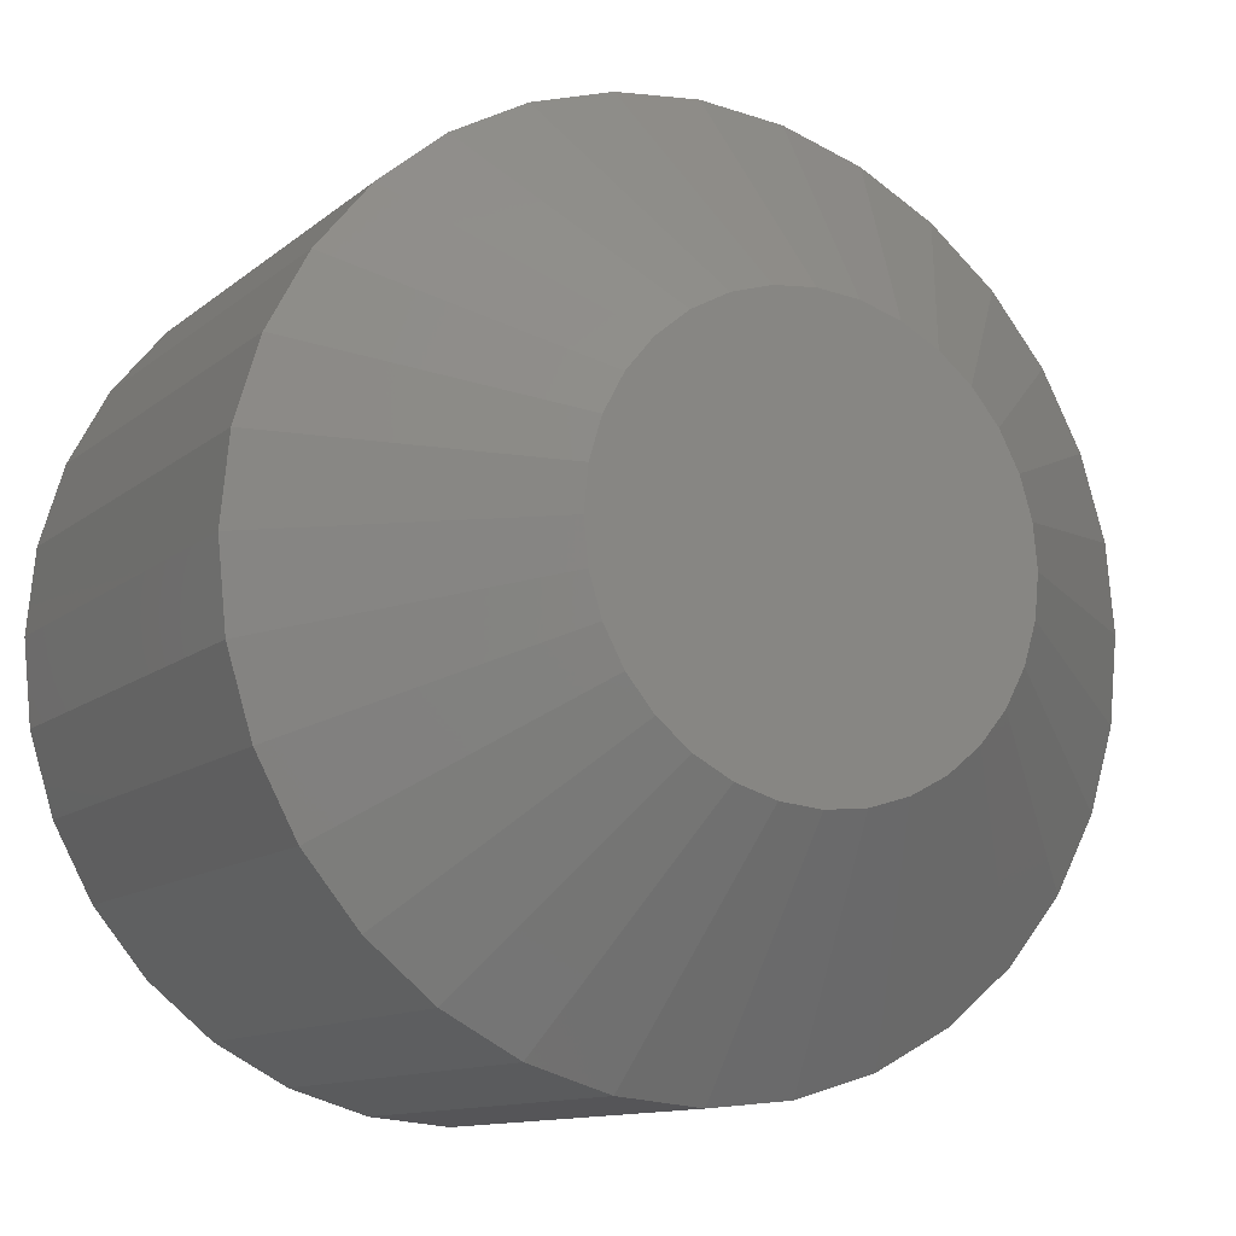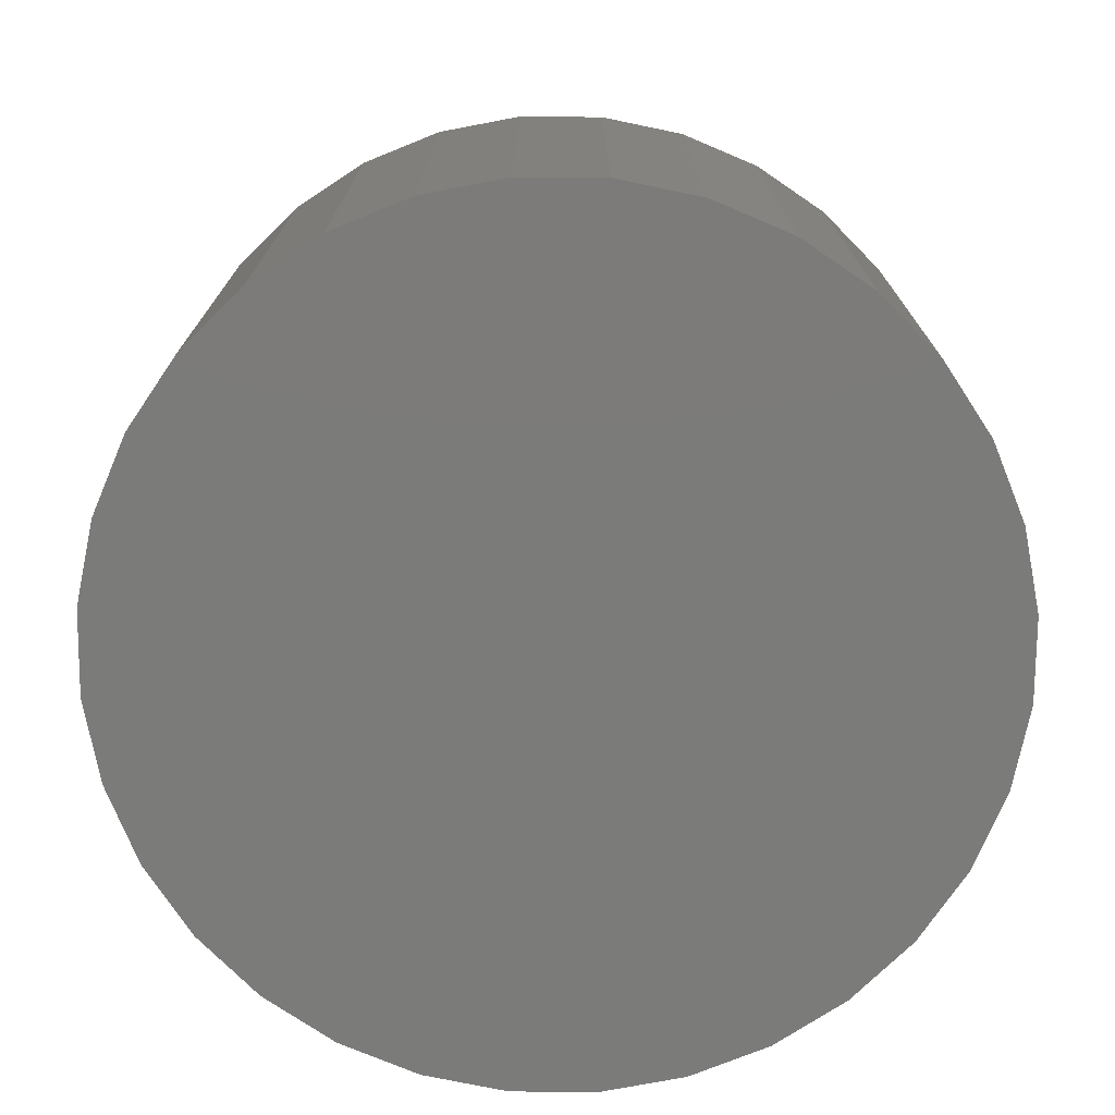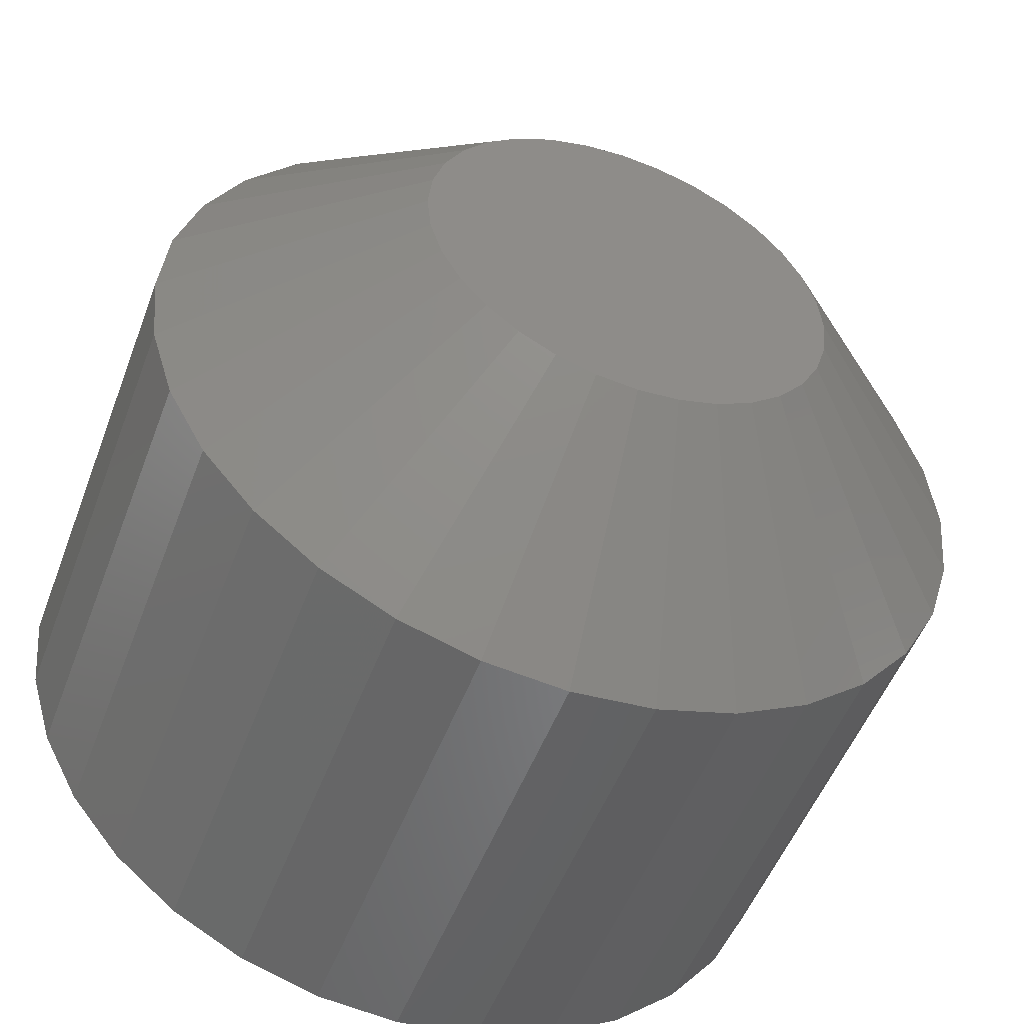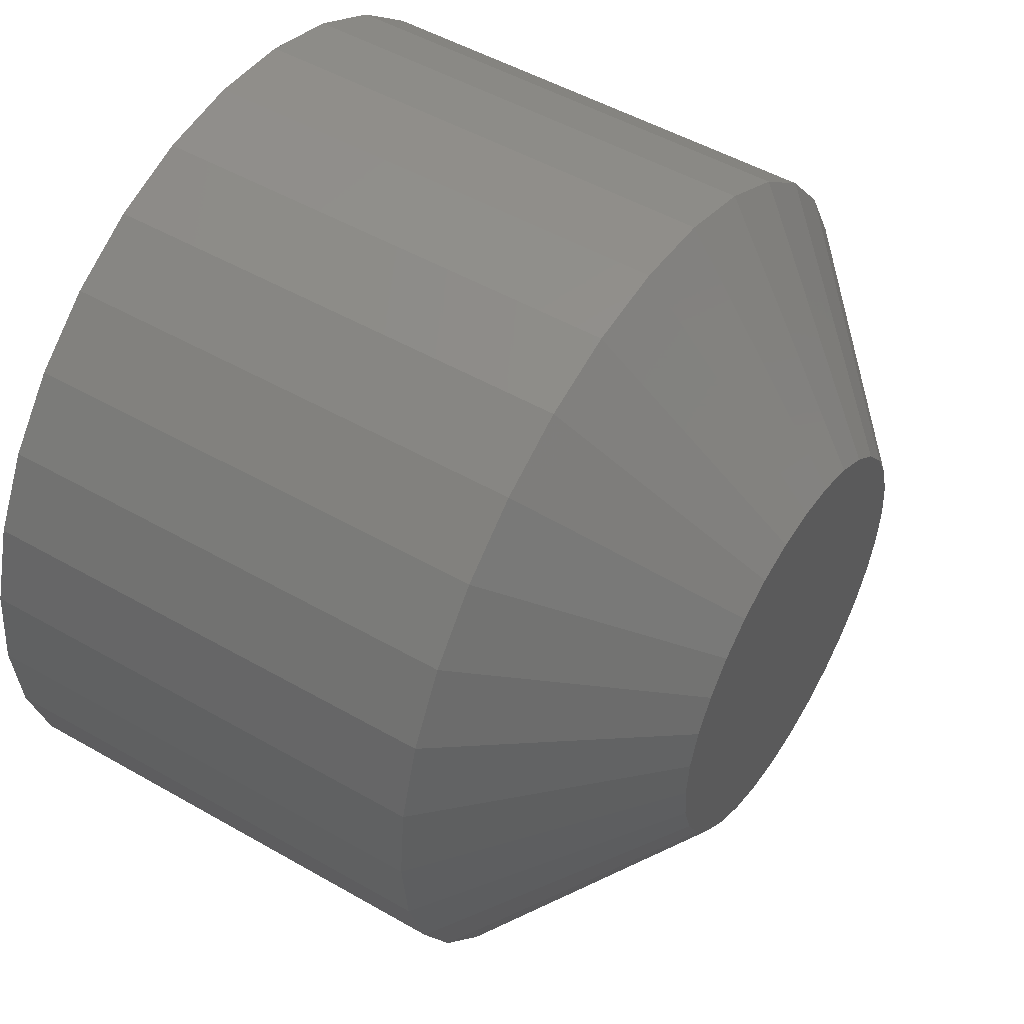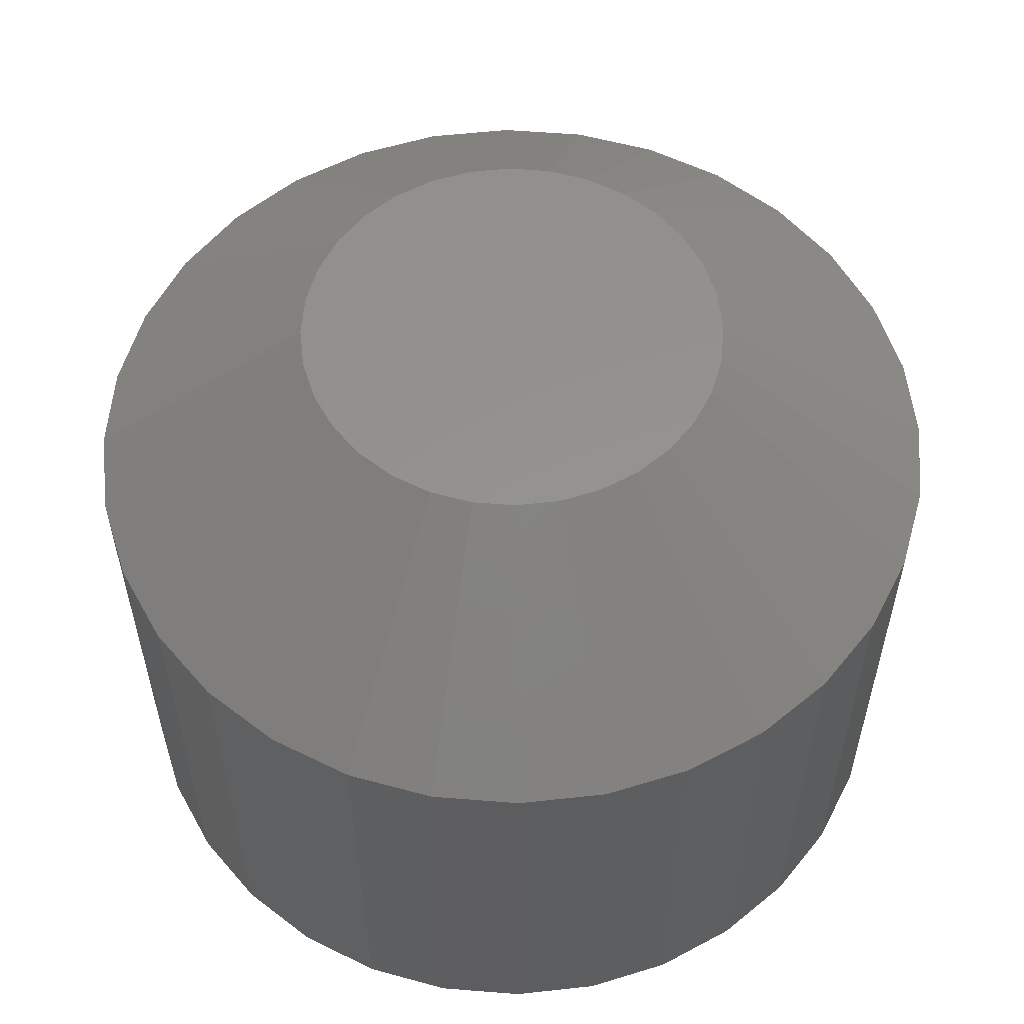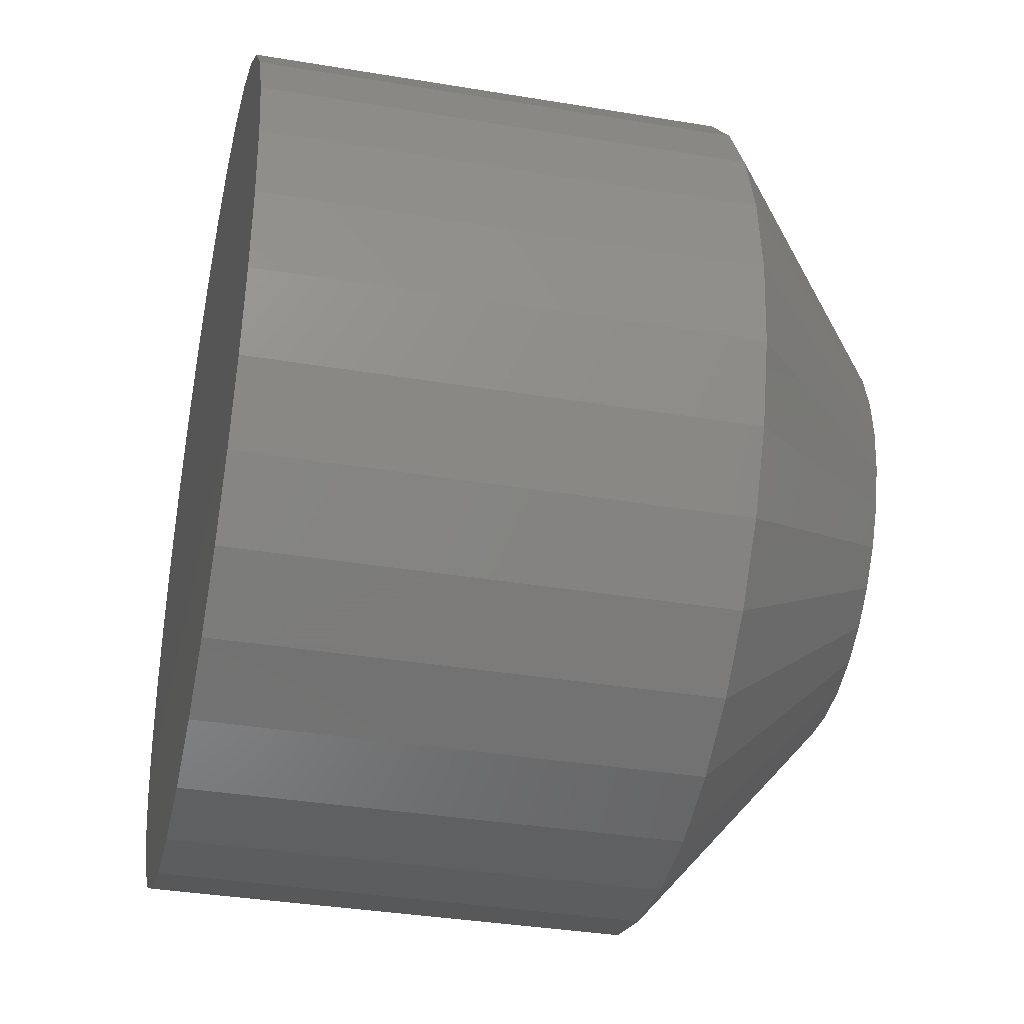
<metadata>
{"format":"stl","ext":"stl","renderer":"f3d","projection":"perspective","resolution":1024,"background":"white","views":[{"elev":-11.5,"azim":-28.6,"up":"+Y"},{"elev":-74.4,"azim":-163.6,"up":"+Z"},{"elev":-51.5,"azim":-20.4,"up":"+Y"},{"elev":50.3,"azim":-57.8,"up":"+Y"},{"elev":56.7,"azim":156.6,"up":"+Z"},{"elev":-36.1,"azim":-102.3,"up":"+Y"}]}
</metadata>
<code>
# stl→obj: 96 verts, 188 faces
v 0.3375 0.04301 0.1406
v 0.3288 0.04215 0.1406
v 0.3204 0.03962 0.1406
v 0.3462 0.04215 0.1406
v 0.3546 0.03962 0.1406
v 0.3127 0.0355 0.1406
v 0.3623 0.0355 0.1406
v 0.306 0.02995 0.1406
v 0.369 0.02995 0.1406
v 0.3004 0.0232 0.1406
v 0.3746 0.0232 0.1406
v 0.2963 0.01549 0.1406
v 0.3787 0.01549 0.1406
v 0.2938 0.007133 0.1406
v 0.3812 0.007133 0.1406
v 0.3812 -0.01026 0.1406
v 0.2963 -0.01862 0.1406
v 0.3787 -0.01862 0.1406
v 0.3004 -0.02633 0.1406
v 0.3746 -0.02633 0.1406
v 0.306 -0.03308 0.1406
v 0.369 -0.03308 0.1406
v 0.3127 -0.03862 0.1406
v 0.3623 -0.03862 0.1406
v 0.3204 -0.04274 0.1406
v 0.3546 -0.04274 0.1406
v 0.3288 -0.04528 0.1406
v 0.3375 -0.04613 0.1406
v 0.3462 -0.04528 0.1406
v 0.3821 -0.001563 0.1406
v 0.2929 -0.001562 0.1406
v 0.2938 -0.01026 0.1406
v 0.4289 -0.001563 0
v 0.4289 -0.001563 0.1016
v 0.4272 -0.0194 0
v 0.4272 -0.0194 0.1016
v 0.422 -0.03656 0
v 0.422 -0.03656 0.1016
v 0.4135 -0.05237 0
v 0.4135 -0.05237 0.1016
v 0.4022 -0.06623 0
v 0.4022 -0.06623 0.1016
v 0.3883 -0.0776 0
v 0.3883 -0.0776 0.1016
v 0.3725 -0.08605 0
v 0.3725 -0.08605 0.1016
v 0.3553 -0.09125 0
v 0.3553 -0.09125 0.1016
v 0.3375 -0.09301 0
v 0.3375 -0.09301 0.1016
v 0.3197 -0.09125 0
v 0.3197 -0.09125 0.1016
v 0.3025 -0.08605 0
v 0.3025 -0.08605 0.1016
v 0.2867 -0.0776 0
v 0.2867 -0.0776 0.1016
v 0.2728 -0.06623 0
v 0.2728 -0.06623 0.1016
v 0.2615 -0.05237 0
v 0.2615 -0.05237 0.1016
v 0.253 -0.03656 0
v 0.253 -0.03656 0.1016
v 0.2478 -0.0194 0
v 0.2478 -0.0194 0.1016
v 0.2461 -0.001563 0
v 0.2461 -0.001563 0.1016
v 0.2478 0.01628 0
v 0.2478 0.01628 0.1016
v 0.253 0.03343 0
v 0.253 0.03343 0.1016
v 0.2615 0.04924 0
v 0.2615 0.04924 0.1016
v 0.2728 0.0631 0
v 0.2728 0.0631 0.1016
v 0.2867 0.07447 0
v 0.2867 0.07447 0.1016
v 0.3025 0.08292 0
v 0.3025 0.08292 0.1016
v 0.3197 0.08813 0
v 0.3197 0.08813 0.1016
v 0.3375 0.08988 0
v 0.3375 0.08988 0.1016
v 0.3553 0.08813 0
v 0.3553 0.08813 0.1016
v 0.3725 0.08292 0
v 0.3725 0.08292 0.1016
v 0.3883 0.07447 0
v 0.3883 0.07447 0.1016
v 0.4022 0.0631 0
v 0.4022 0.0631 0.1016
v 0.4135 0.04924 0
v 0.4135 0.04924 0.1016
v 0.422 0.03343 0
v 0.422 0.03343 0.1016
v 0.4272 0.01628 0
v 0.4272 0.01628 0.1016
f 1 2 3
f 4 1 3
f 4 3 5
f 5 3 6
f 5 6 7
f 7 6 8
f 7 8 9
f 9 8 10
f 9 10 11
f 11 10 12
f 11 12 13
f 13 12 14
f 13 14 15
f 16 17 18
f 18 17 19
f 18 19 20
f 20 19 21
f 20 21 22
f 22 21 23
f 22 23 24
f 24 23 25
f 24 25 26
f 26 25 27
f 26 27 28
f 26 28 29
f 15 14 30
f 30 14 31
f 30 31 16
f 16 31 32
f 16 32 17
f 33 34 35
f 35 34 36
f 35 36 37
f 37 36 38
f 37 38 39
f 39 38 40
f 39 40 41
f 41 40 42
f 41 42 43
f 43 42 44
f 43 44 45
f 45 44 46
f 45 46 47
f 47 46 48
f 47 48 49
f 49 48 50
f 49 50 51
f 51 50 52
f 51 52 53
f 53 52 54
f 53 54 55
f 55 54 56
f 55 56 57
f 57 56 58
f 57 58 59
f 59 58 60
f 59 60 61
f 61 60 62
f 61 62 63
f 63 62 64
f 63 64 65
f 65 64 66
f 65 66 67
f 67 66 68
f 67 68 69
f 69 68 70
f 69 70 71
f 71 70 72
f 71 72 73
f 73 72 74
f 73 74 75
f 75 74 76
f 75 76 77
f 77 76 78
f 77 78 79
f 79 78 80
f 79 80 81
f 81 80 82
f 81 82 83
f 83 82 84
f 83 84 85
f 85 84 86
f 85 86 87
f 87 86 88
f 87 88 89
f 89 88 90
f 89 90 91
f 91 90 92
f 91 92 93
f 93 92 94
f 93 94 95
f 95 94 96
f 95 96 33
f 33 96 34
f 30 16 34
f 16 36 34
f 66 64 31
f 64 32 31
f 64 62 17
f 32 64 17
f 60 58 19
f 19 62 60
f 17 62 19
f 58 56 23
f 21 58 23
f 19 58 21
f 54 52 25
f 25 56 54
f 23 56 25
f 52 50 28
f 27 52 28
f 25 52 27
f 48 46 29
f 29 50 48
f 28 50 29
f 46 44 24
f 26 46 24
f 29 46 26
f 42 40 22
f 22 44 42
f 24 44 22
f 40 38 18
f 20 40 18
f 22 40 20
f 16 38 36
f 18 38 16
f 31 14 66
f 14 68 66
f 34 96 30
f 96 15 30
f 96 94 13
f 15 96 13
f 92 90 11
f 11 94 92
f 13 94 11
f 90 88 7
f 9 90 7
f 11 90 9
f 86 84 5
f 5 88 86
f 7 88 5
f 84 82 1
f 4 84 1
f 5 84 4
f 80 78 2
f 2 82 80
f 1 82 2
f 78 76 6
f 3 78 6
f 2 78 3
f 74 72 8
f 8 76 74
f 6 76 8
f 72 70 12
f 10 72 12
f 8 72 10
f 14 70 68
f 12 70 14
f 81 83 79
f 77 79 83
f 85 77 83
f 75 77 85
f 87 75 85
f 73 75 87
f 89 73 87
f 43 55 41
f 53 55 43
f 45 53 43
f 51 53 45
f 47 51 45
f 49 51 47
f 55 57 41
f 41 57 59
f 41 59 39
f 39 59 61
f 39 61 37
f 37 61 63
f 37 63 35
f 35 63 65
f 35 65 33
f 33 65 67
f 33 67 95
f 95 67 69
f 95 69 93
f 93 69 71
f 93 71 91
f 91 71 73
f 91 73 89

</code>
